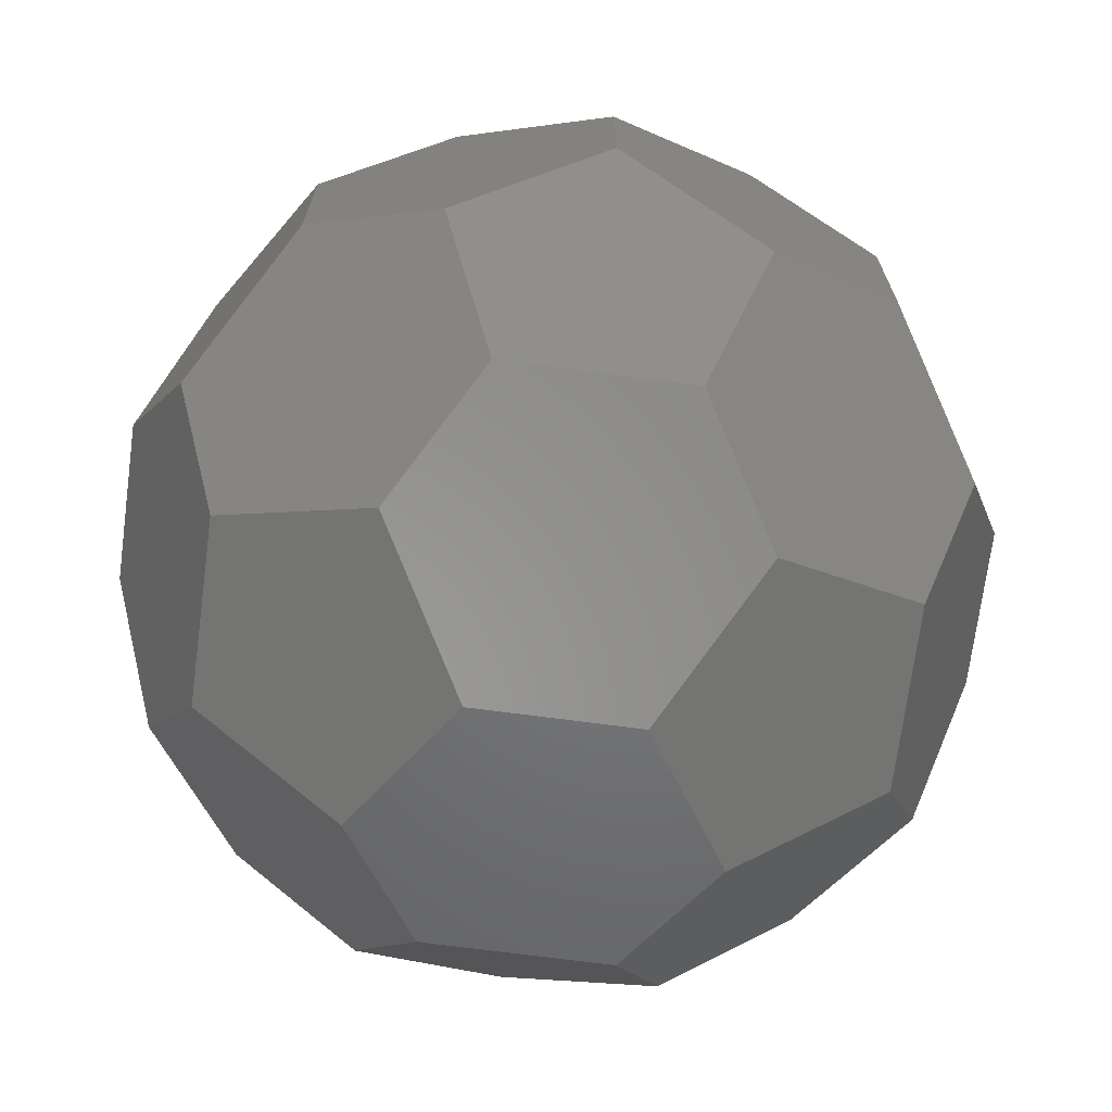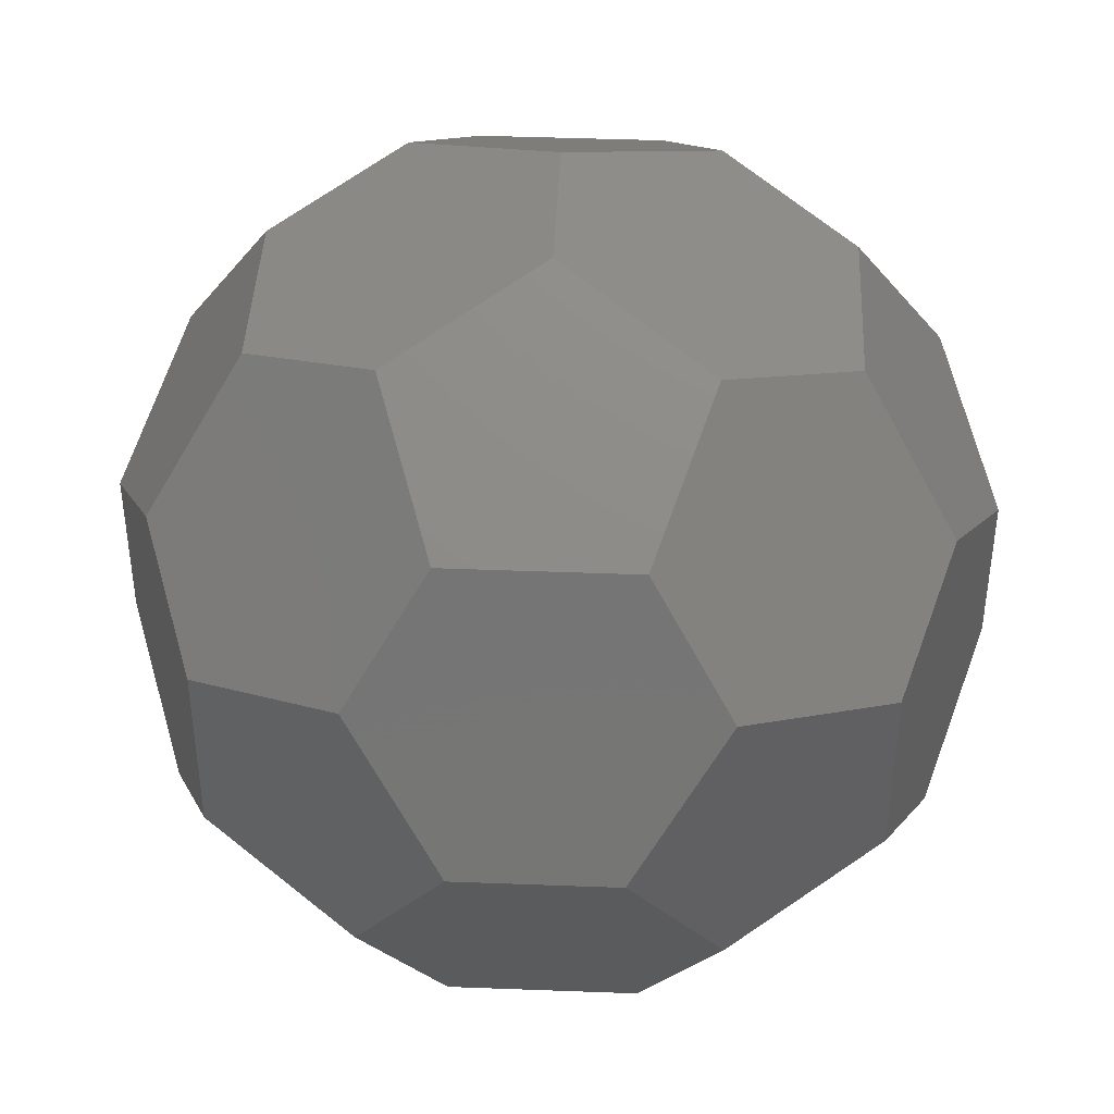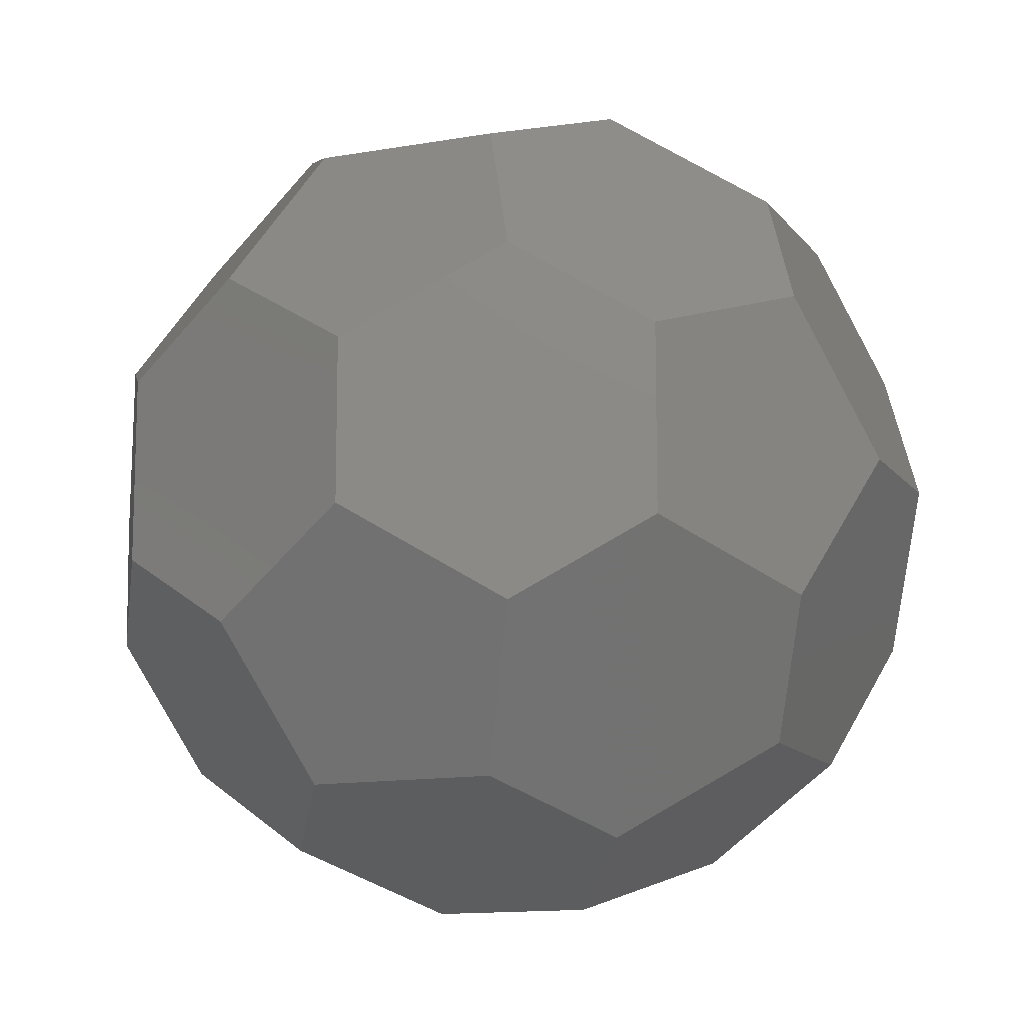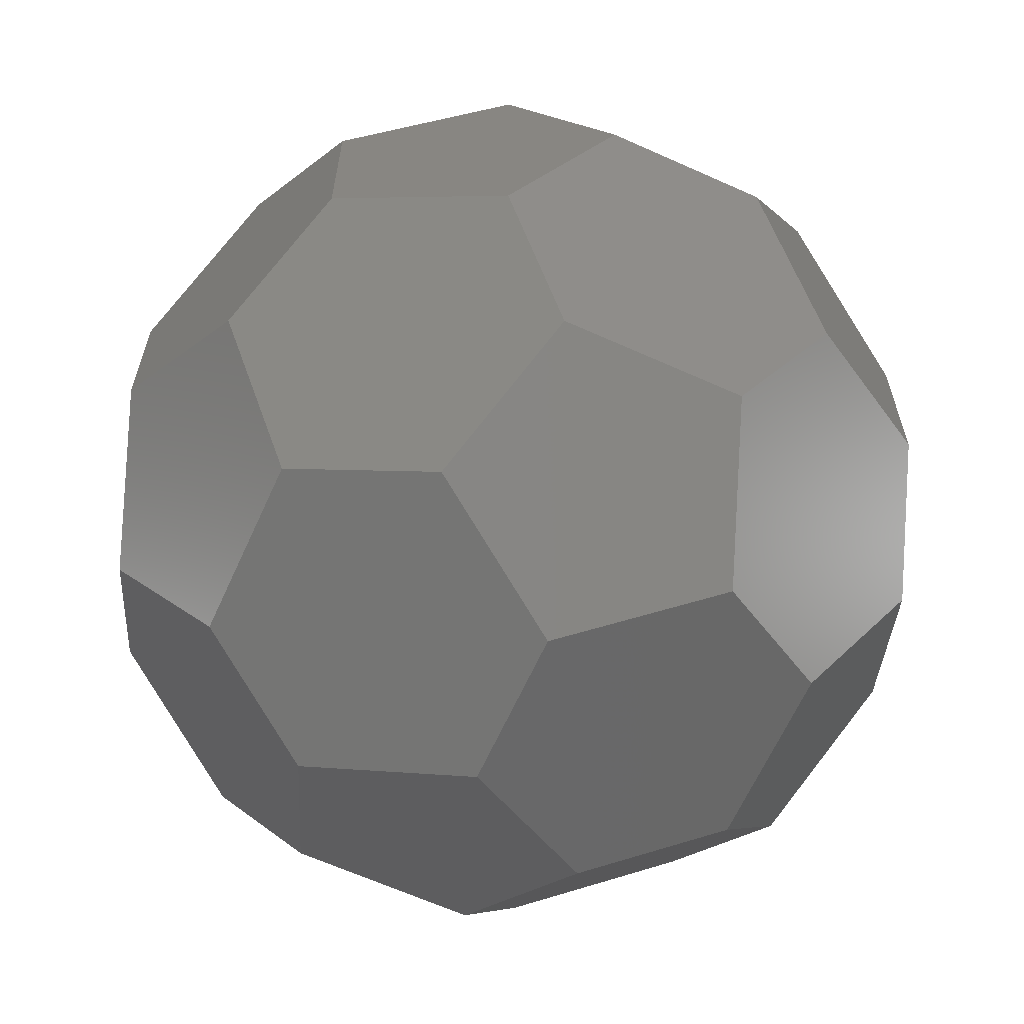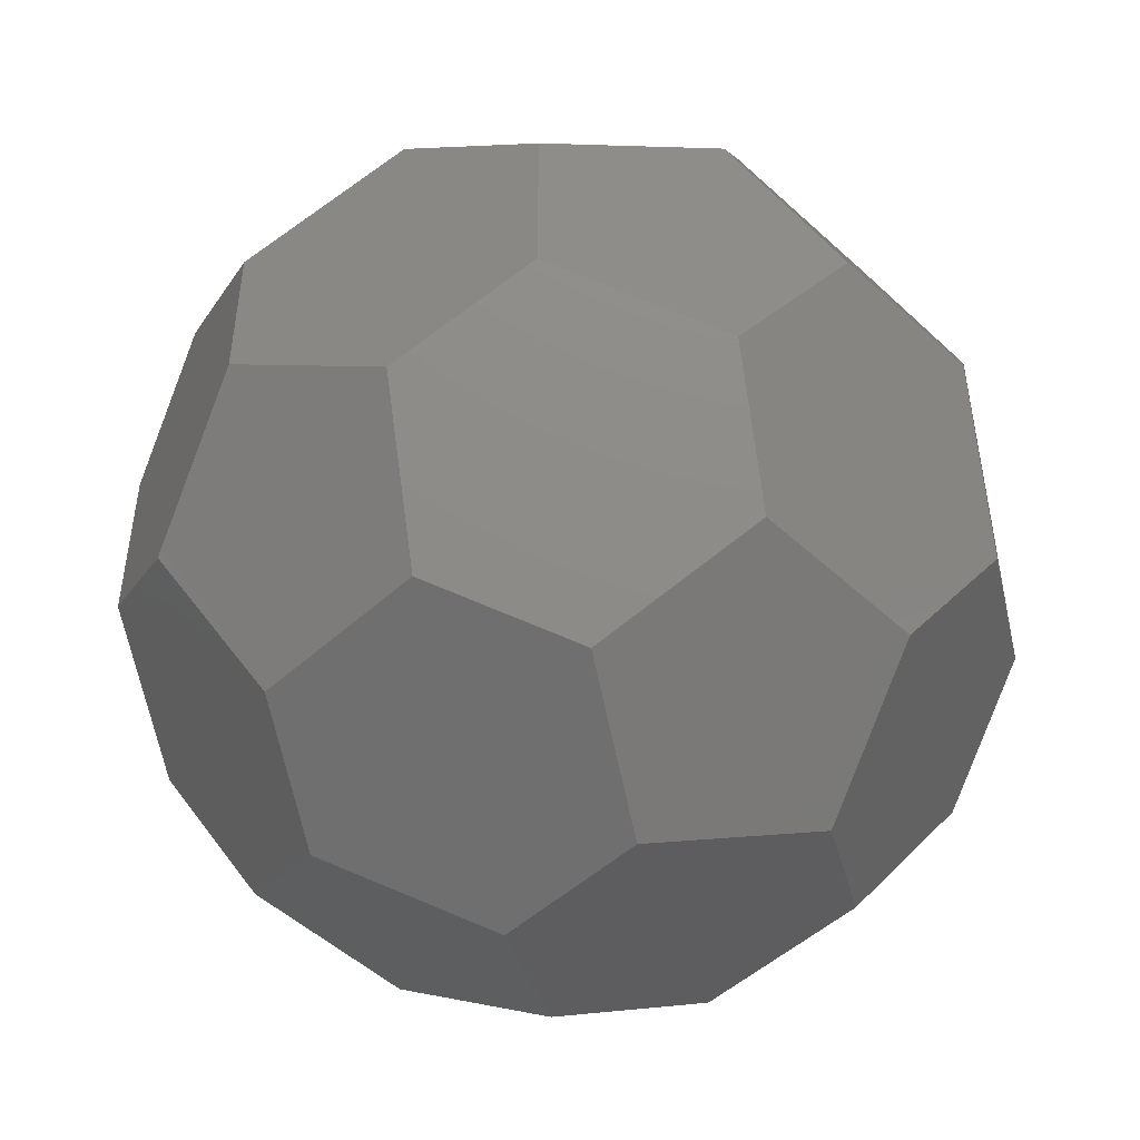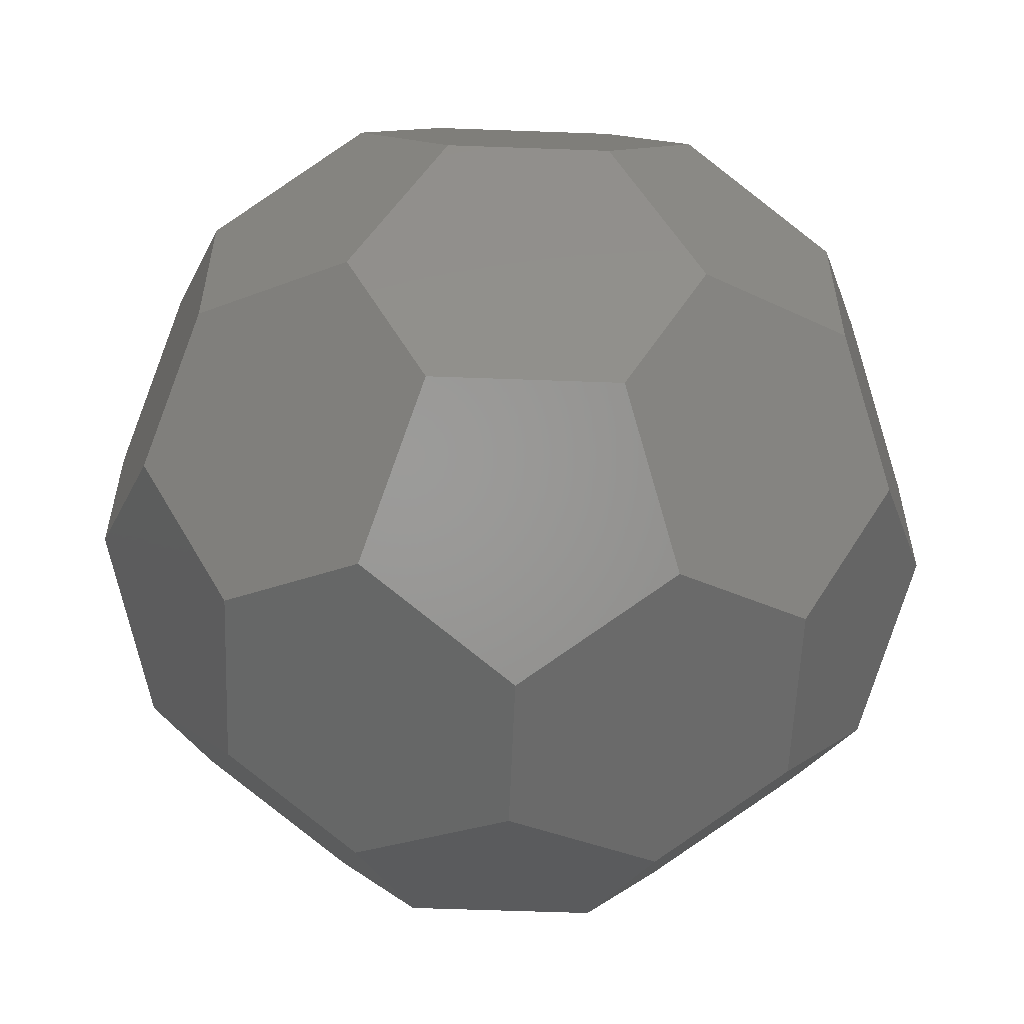
<metadata>
{"format":"stl","ext":"stl","renderer":"f3d","projection":"perspective","resolution":1024,"background":"white","views":[{"elev":-71.1,"azim":-97.5,"up":"+Y"},{"elev":42.6,"azim":-87.4,"up":"+Z"},{"elev":-12.7,"azim":112.5,"up":"+Y"},{"elev":-64.4,"azim":65.6,"up":"+Z"},{"elev":-50.0,"azim":-45.3,"up":"+Y"},{"elev":-57.7,"azim":177.8,"up":"+Y"}]}
</metadata>
<code>
# stl→obj: 60 verts, 116 faces
v 3.741 0 -20
v -3.741 0 -20
v -8.051 6.973 -17.34
v 8.051 6.973 -17.34
v 4.309 13.03 -15.02
v -4.309 13.03 -15.02
v 17.34 -8.051 -6.973
v 15.02 -4.309 -13.03
v 15.02 4.309 -13.03
v 20 -3.741 0
v 20 3.741 0
v 17.34 8.051 -6.973
v 13.03 -15.02 -4.309
v 8.051 -6.973 -17.34
v 4.309 -13.03 -15.02
v 6.973 -17.34 -8.051
v -8.051 -6.973 -17.34
v -4.309 -13.03 -15.02
v -13.03 -15.02 -4.309
v -17.34 -8.051 -6.973
v -15.02 -4.309 -13.03
v -6.973 -17.34 -8.051
v -20 -3.741 0
v -15.02 4.309 -13.03
v -17.34 8.051 -6.973
v -20 3.741 0
v -13.03 15.02 -4.309
v -6.973 17.34 -8.051
v 0 20 3.741
v 0 20 -3.741
v -6.973 17.34 8.051
v -13.03 15.02 4.309
v 6.973 17.34 8.051
v 6.973 17.34 -8.051
v 13.03 15.02 -4.309
v 13.03 15.02 4.309
v 0 -20 -3.741
v 0 -20 3.741
v -13.03 -15.02 4.309
v -6.973 -17.34 8.051
v 6.973 -17.34 8.051
v 13.03 -15.02 4.309
v -8.051 6.973 17.34
v -3.741 0 20
v 3.741 0 20
v -4.309 13.03 15.02
v 4.309 13.03 15.02
v 8.051 6.973 17.34
v 15.02 4.309 13.03
v 17.34 8.051 6.973
v 15.02 -4.309 13.03
v 17.34 -8.051 6.973
v 8.051 -6.973 17.34
v 4.309 -13.03 15.02
v -8.051 -6.973 17.34
v -4.309 -13.03 15.02
v -15.02 -4.309 13.03
v -17.34 -8.051 6.973
v -15.02 4.309 13.03
v -17.34 8.051 6.973
f 1 2 3
f 1 3 4
f 4 3 5
f 3 6 5
f 7 8 9
f 7 9 10
f 10 9 11
f 9 12 11
f 8 7 13
f 8 13 14
f 14 13 15
f 13 16 15
f 1 14 15
f 1 15 2
f 2 15 17
f 15 18 17
f 19 20 21
f 19 21 22
f 22 21 18
f 21 17 18
f 21 20 23
f 21 23 24
f 24 23 25
f 23 26 25
f 25 27 28
f 25 28 24
f 24 28 3
f 28 6 3
f 29 30 28
f 29 28 31
f 31 28 32
f 28 27 32
f 30 29 33
f 30 33 34
f 34 33 35
f 33 36 35
f 22 37 38
f 22 38 19
f 19 38 39
f 38 40 39
f 37 16 13
f 37 13 38
f 38 13 41
f 13 42 41
f 43 44 45
f 43 45 46
f 46 45 47
f 45 48 47
f 47 48 49
f 47 49 33
f 33 49 36
f 49 50 36
f 50 49 51
f 50 51 11
f 11 51 10
f 51 52 10
f 52 51 53
f 52 53 42
f 42 53 41
f 53 54 41
f 55 56 54
f 55 54 44
f 44 54 45
f 54 53 45
f 56 55 57
f 56 57 40
f 40 57 39
f 57 58 39
f 59 60 26
f 59 26 57
f 57 26 58
f 26 23 58
f 32 60 59
f 32 59 31
f 31 59 46
f 59 43 46
f 35 12 9
f 35 9 34
f 34 9 5
f 9 4 5
f 4 9 8
f 4 8 1
f 8 14 1
f 6 28 30
f 6 30 5
f 30 34 5
f 3 2 17
f 3 17 24
f 17 21 24
f 22 18 15
f 22 15 37
f 15 16 37
f 51 49 48
f 51 48 53
f 48 45 53
f 56 40 38
f 56 38 54
f 38 41 54
f 44 43 59
f 44 59 55
f 59 57 55
f 47 33 29
f 47 29 46
f 29 31 46
f 10 52 42
f 10 42 7
f 42 13 7
f 12 35 36
f 12 36 11
f 36 50 11
f 32 27 25
f 32 25 60
f 25 26 60
f 58 23 20
f 58 20 39
f 20 19 39

</code>
